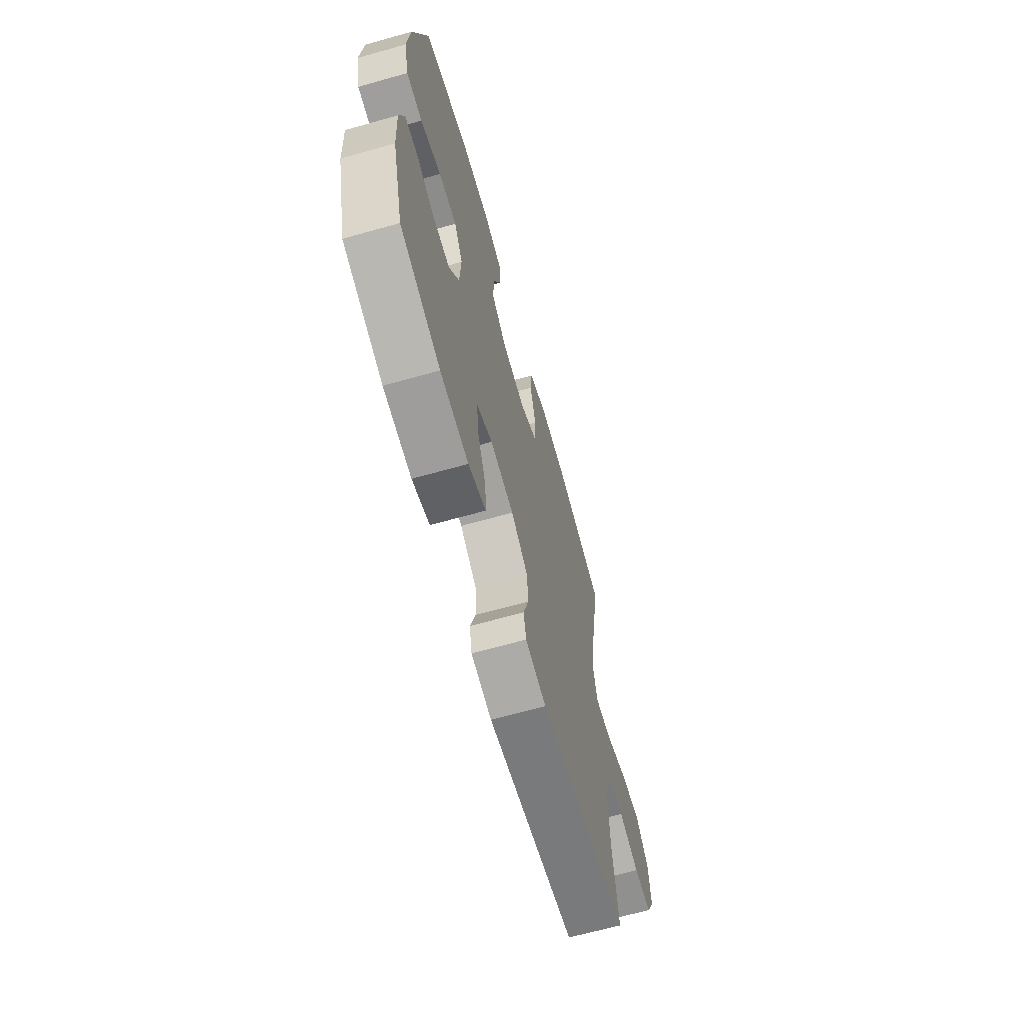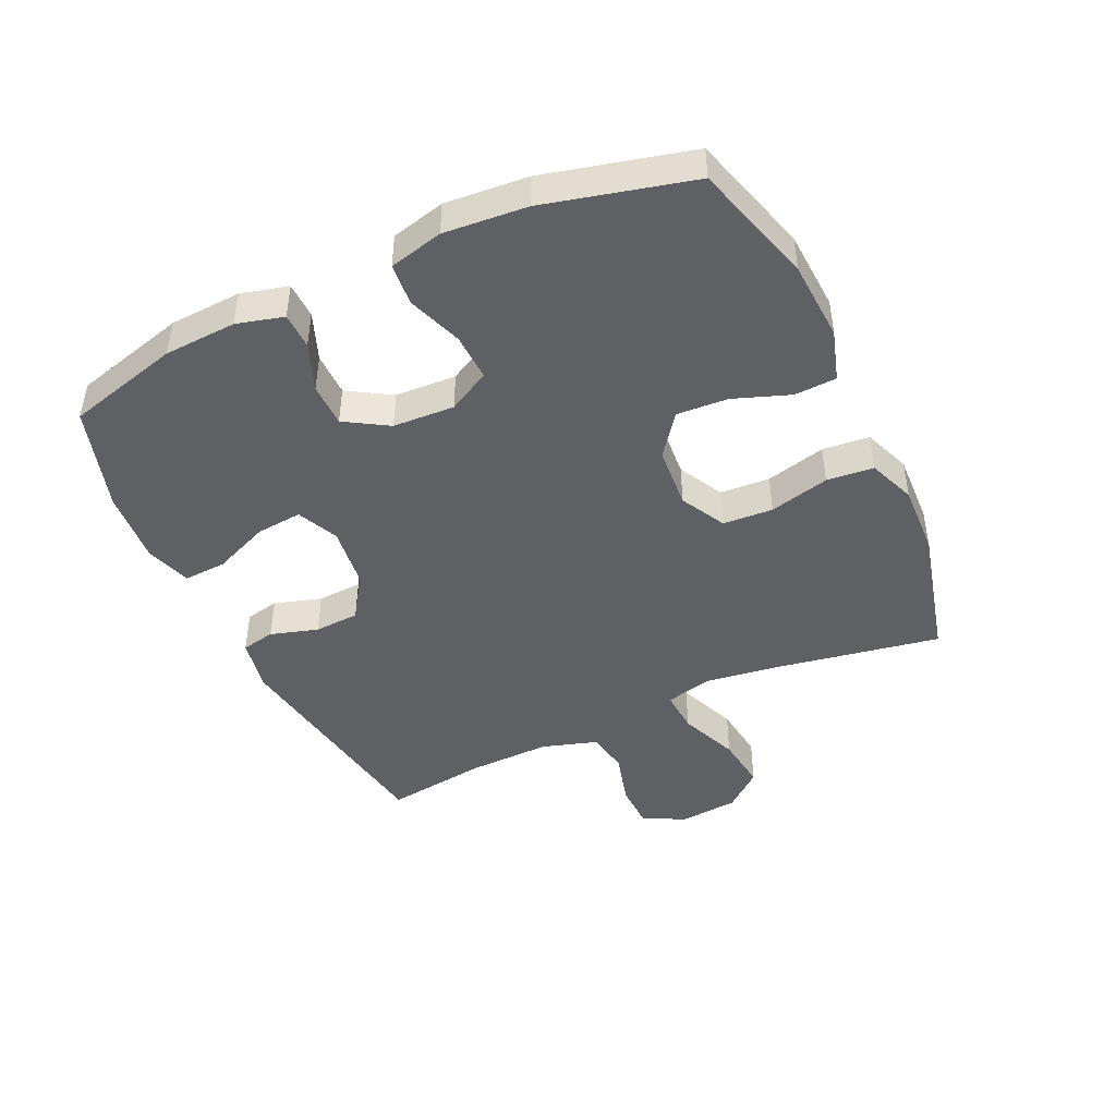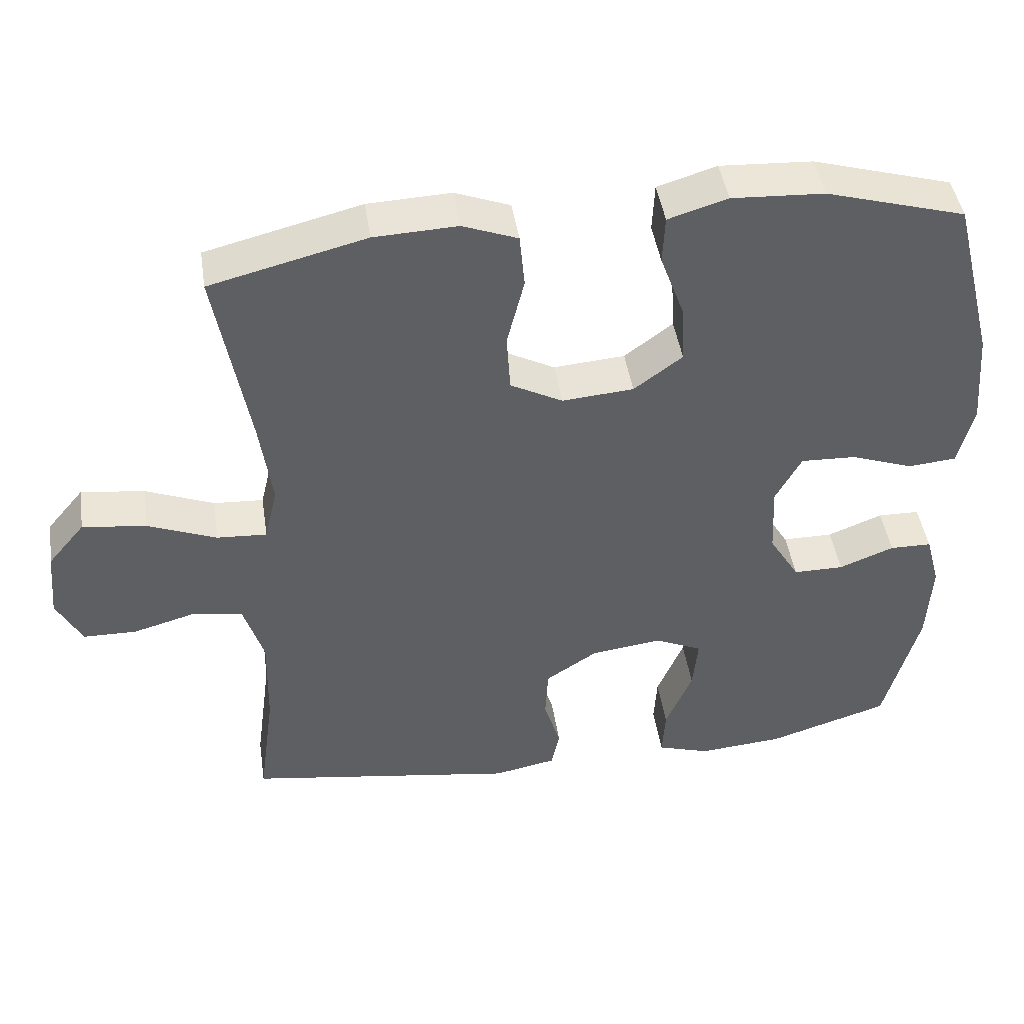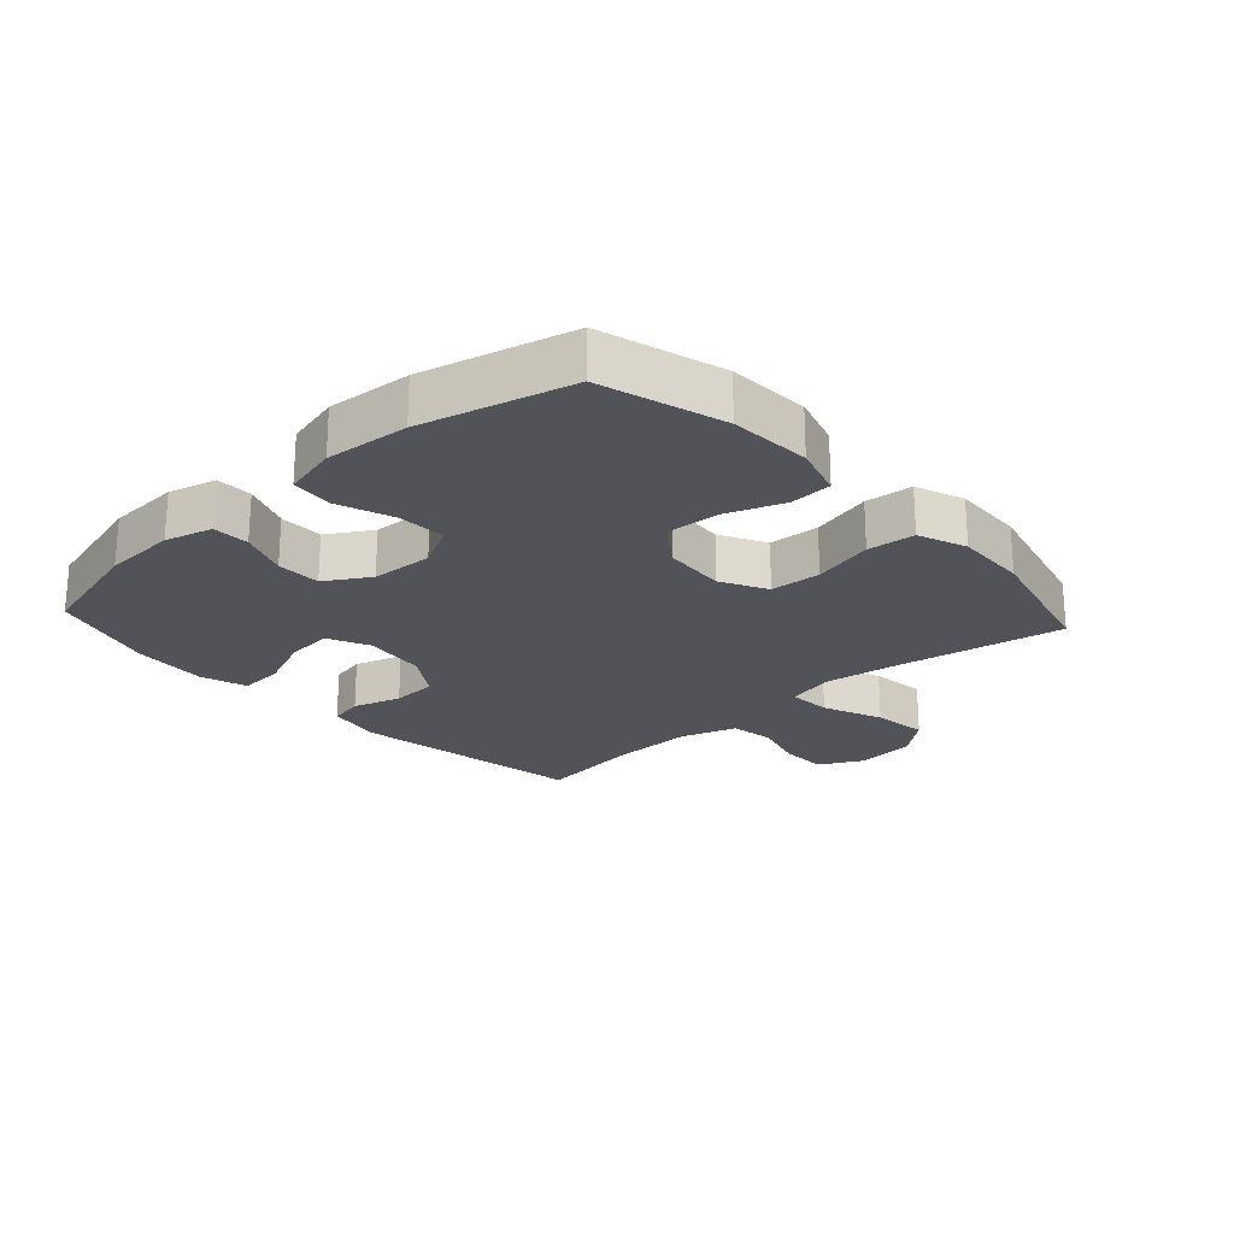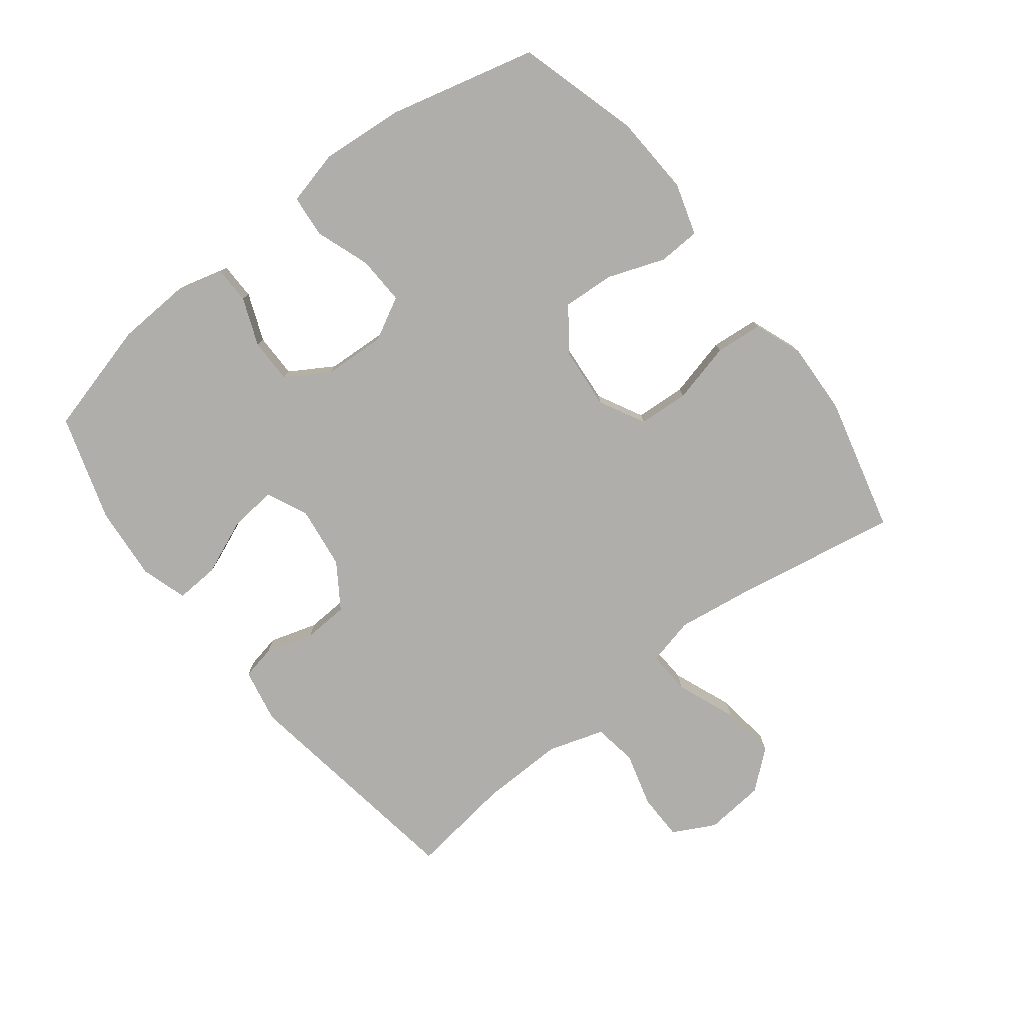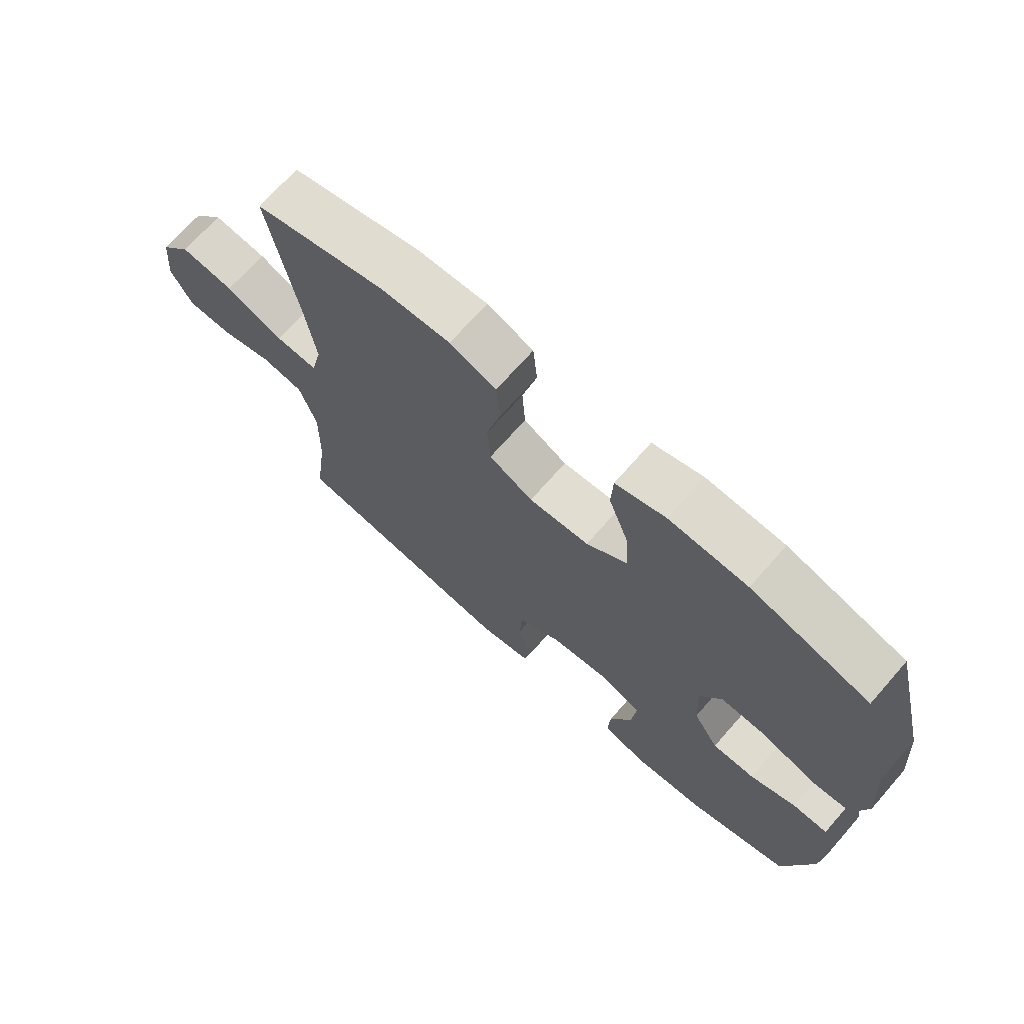
<metadata>
{"format":"obj","ext":"obj","renderer":"f3d","projection":"perspective","resolution":1024,"background":"white","views":[{"elev":-66.2,"azim":-74.2,"up":"+Z"},{"elev":-44.9,"azim":-65.0,"up":"+Y"},{"elev":45.0,"azim":171.4,"up":"+Z"},{"elev":-22.6,"azim":-47.6,"up":"+Y"},{"elev":-77.8,"azim":-52.2,"up":"+Y"},{"elev":70.3,"azim":-138.7,"up":"+Z"}]}
</metadata>
<code>
v -0.5 0.07 0.5
v -0.307 0.07 0.556
v -0.179 0.07 0.563
v -0.097 0.07 0.538
v -0.094 0.07 0.471
v -0.127 0.07 0.381
v -0.132 0.07 0.299
v -0.065 0.07 0.249
v 0.034 0.07 0.241
v 0.106 0.07 0.279
v 0.111 0.07 0.359
v 0.087 0.07 0.455
v 0.094 0.07 0.53
v 0.17 0.07 0.559
v 0.285 0.07 0.554
v 0.5 0.07 0.5
v 0.454 0.07 0.24
v 0.437 0.07 0.119
v 0.455 0.07 0.043
v 0.524 0.07 0.047
v 0.619 0.07 0.085
v 0.707 0.07 0.096
v 0.758 0.07 0.035
v 0.767 0.07 -0.06
v 0.732 0.07 -0.127
v 0.658 0.07 -0.128
v 0.572 0.07 -0.104
v 0.503 0.07 -0.115
v 0.475 0.07 -0.204
v 0.478 0.07 -0.336
v 0.5 0.07 -0.5
v 0.126 0.07 -0.557
v 0.039 0.07 -0.54
v 0.028 0.07 -0.486
v 0.051 0.07 -0.41
v 0.047 0.07 -0.338
v -0.024 0.07 -0.291
v -0.123 0.07 -0.278
v -0.189 0.07 -0.308
v -0.182 0.07 -0.382
v -0.145 0.07 -0.471
v -0.141 0.07 -0.54
v -0.214 0.07 -0.563
v -0.332 0.07 -0.553
v -0.5 0.07 -0.5
v -0.548 0.07 -0.319
v -0.554 0.07 -0.204
v -0.534 0.07 -0.129
v -0.476 0.07 -0.128
v -0.4 0.07 -0.158
v -0.33 0.07 -0.158
v -0.288 0.07 -0.089
v -0.283 0.07 0.009
v -0.319 0.07 0.076
v -0.395 0.07 0.073
v -0.482 0.07 0.042
v -0.549 0.07 0.048
v -0.57 0.07 0.134
v -0.559 0.07 0.266
v -0.5 0 0.5
v -0.307 0 0.556
v -0.179 0 0.563
v -0.097 0 0.538
v -0.094 0 0.471
v -0.127 0 0.381
v -0.132 0 0.299
v -0.065 0 0.249
v 0.034 0 0.241
v 0.106 0 0.279
v 0.111 0 0.359
v 0.087 0 0.455
v 0.094 0 0.53
v 0.17 0 0.559
v 0.285 0 0.554
v 0.5 0 0.5
v 0.454 0 0.24
v 0.437 0 0.119
v 0.455 0 0.043
v 0.524 0 0.047
v 0.619 0 0.085
v 0.707 0 0.096
v 0.758 0 0.035
v 0.767 0 -0.06
v 0.732 0 -0.127
v 0.658 0 -0.128
v 0.572 0 -0.104
v 0.503 0 -0.115
v 0.475 0 -0.204
v 0.478 0 -0.336
v 0.5 0 -0.5
v 0.126 0 -0.557
v 0.039 0 -0.54
v 0.028 0 -0.486
v 0.051 0 -0.41
v 0.047 0 -0.338
v -0.024 0 -0.291
v -0.123 0 -0.278
v -0.189 0 -0.308
v -0.182 0 -0.382
v -0.145 0 -0.471
v -0.141 0 -0.54
v -0.214 0 -0.563
v -0.332 0 -0.553
v -0.5 0 -0.5
v -0.548 0 -0.319
v -0.554 0 -0.204
v -0.534 0 -0.129
v -0.476 0 -0.128
v -0.4 0 -0.158
v -0.33 0 -0.158
v -0.288 0 -0.089
v -0.283 0 0.009
v -0.319 0 0.076
v -0.395 0 0.073
v -0.482 0 0.042
v -0.549 0 0.048
v -0.57 0 0.134
v -0.559 0 0.266
f 4 5 6
f 3 4 6
f 2 3 6
f 1 2 6
f 59 1 6
f 58 59 6
f 57 58 6
f 56 57 6
f 55 56 6
f 54 55 6 7
f 53 54 7 8
f 52 53 8 9
f 51 52 9 10
f 48 49 50
f 47 48 50
f 46 47 50
f 45 46 50
f 44 45 50
f 43 44 50
f 42 43 50
f 41 42 50
f 40 41 50
f 39 40 50 51
f 38 39 51 10
f 33 34 35
f 32 33 35
f 31 32 35
f 30 31 35
f 29 30 35 36
f 28 29 36 37
f 25 26 27
f 24 25 27
f 23 24 27
f 22 23 27
f 21 22 27
f 20 21 27
f 19 20 27 28
f 15 16 17
f 14 15 17
f 13 14 17
f 12 13 17
f 11 12 17
f 10 11 17 18
f 37 38 10
f 28 37 10
f 19 28 10
f 10 18 19
f 65 64 63
f 65 63 62
f 65 62 61
f 65 61 60
f 65 60 118
f 65 118 117
f 65 117 116
f 65 116 115
f 65 115 114
f 66 65 114 113
f 67 66 113 112
f 68 67 112 111
f 69 68 111 110
f 109 108 107
f 109 107 106
f 109 106 105
f 109 105 104
f 109 104 103
f 109 103 102
f 109 102 101
f 109 101 100
f 109 100 99
f 110 109 99 98
f 69 110 98 97
f 94 93 92
f 94 92 91
f 94 91 90
f 94 90 89
f 95 94 89 88
f 96 95 88 87
f 86 85 84
f 86 84 83
f 86 83 82
f 86 82 81
f 86 81 80
f 86 80 79
f 87 86 79 78
f 76 75 74
f 76 74 73
f 76 73 72
f 76 72 71
f 76 71 70
f 77 76 70 69
f 69 97 96
f 69 96 87
f 69 87 78
f 78 77 69
f 1 60 61 2
f 2 61 62 3
f 3 62 63 4
f 4 63 64 5
f 5 64 65 6
f 6 65 66 7
f 7 66 67 8
f 8 67 68 9
f 9 68 69 10
f 10 69 70 11
f 11 70 71 12
f 12 71 72 13
f 13 72 73 14
f 14 73 74 15
f 15 74 75 16
f 16 75 76 17
f 17 76 77 18
f 18 77 78 19
f 19 78 79 20
f 20 79 80 21
f 21 80 81 22
f 22 81 82 23
f 23 82 83 24
f 24 83 84 25
f 25 84 85 26
f 26 85 86 27
f 27 86 87 28
f 28 87 88 29
f 29 88 89 30
f 30 89 90 31
f 31 90 91 32
f 32 91 92 33
f 33 92 93 34
f 34 93 94 35
f 35 94 95 36
f 36 95 96 37
f 37 96 97 38
f 38 97 98 39
f 39 98 99 40
f 40 99 100 41
f 41 100 101 42
f 42 101 102 43
f 43 102 103 44
f 44 103 104 45
f 45 104 105 46
f 46 105 106 47
f 47 106 107 48
f 48 107 108 49
f 49 108 109 50
f 50 109 110 51
f 51 110 111 52
f 52 111 112 53
f 53 112 113 54
f 54 113 114 55
f 55 114 115 56
f 56 115 116 57
f 57 116 117 58
f 58 117 118 59
f 59 118 60 1

</code>
